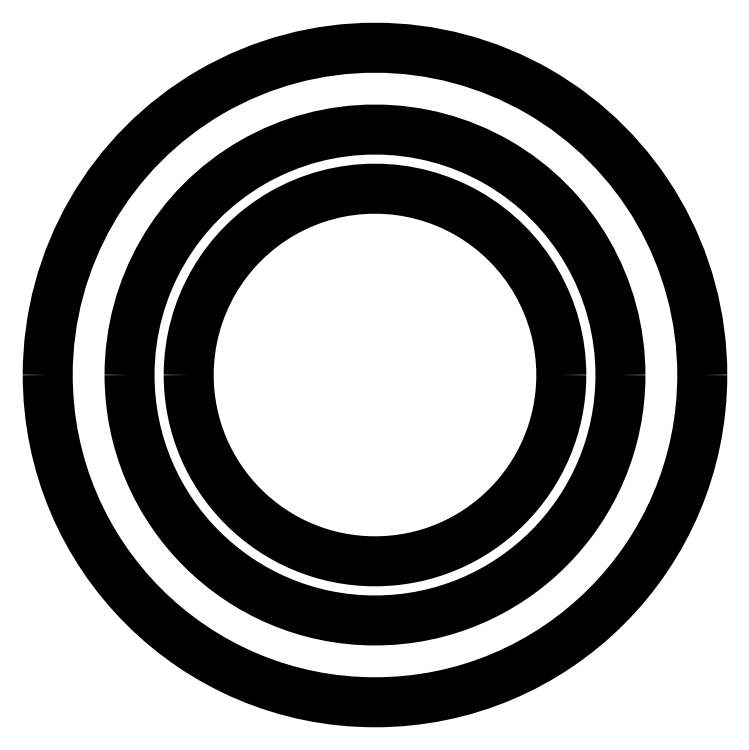
<metadata>
{"format":"dxf","ext":"dxf","renderer":"ezdxf+matplotlib","layout":"modelspace","background":"white","min_lineweight":24,"dpi":150}
</metadata>
<code>
0
SECTION
2
ENTITIES
0
ARC
8
0
10
0
20
5.126e-15
30
0
40
0.5118
50
360
51
180
0
ARC
8
0
10
0
20
-5.063e-15
30
0
40
0.5118
50
180
51
360
0
ARC
8
0
10
0
20
5.26e-15
30
0
40
0.3839
50
360
51
180
0
ARC
8
0
10
5.551e-17
20
-2.382e-15
30
0
40
0.3839
50
180
51
360
0
ARC
8
0
10
0
20
-2.918e-15
30
0
40
0.2913
50
180
51
360
0
ARC
8
0
10
0
20
2.918e-15
30
0
40
0.2913
50
360
51
180
0
ENDSEC
0
EOF

</code>
